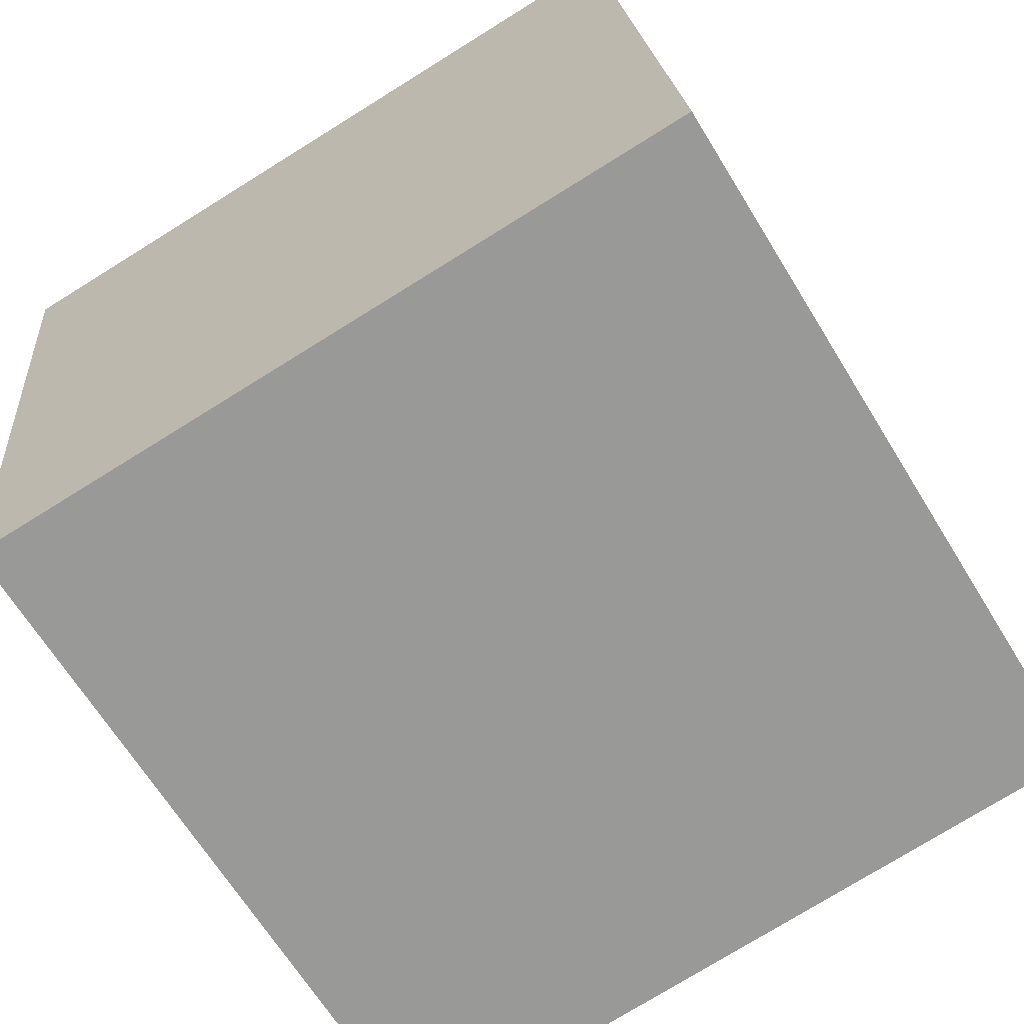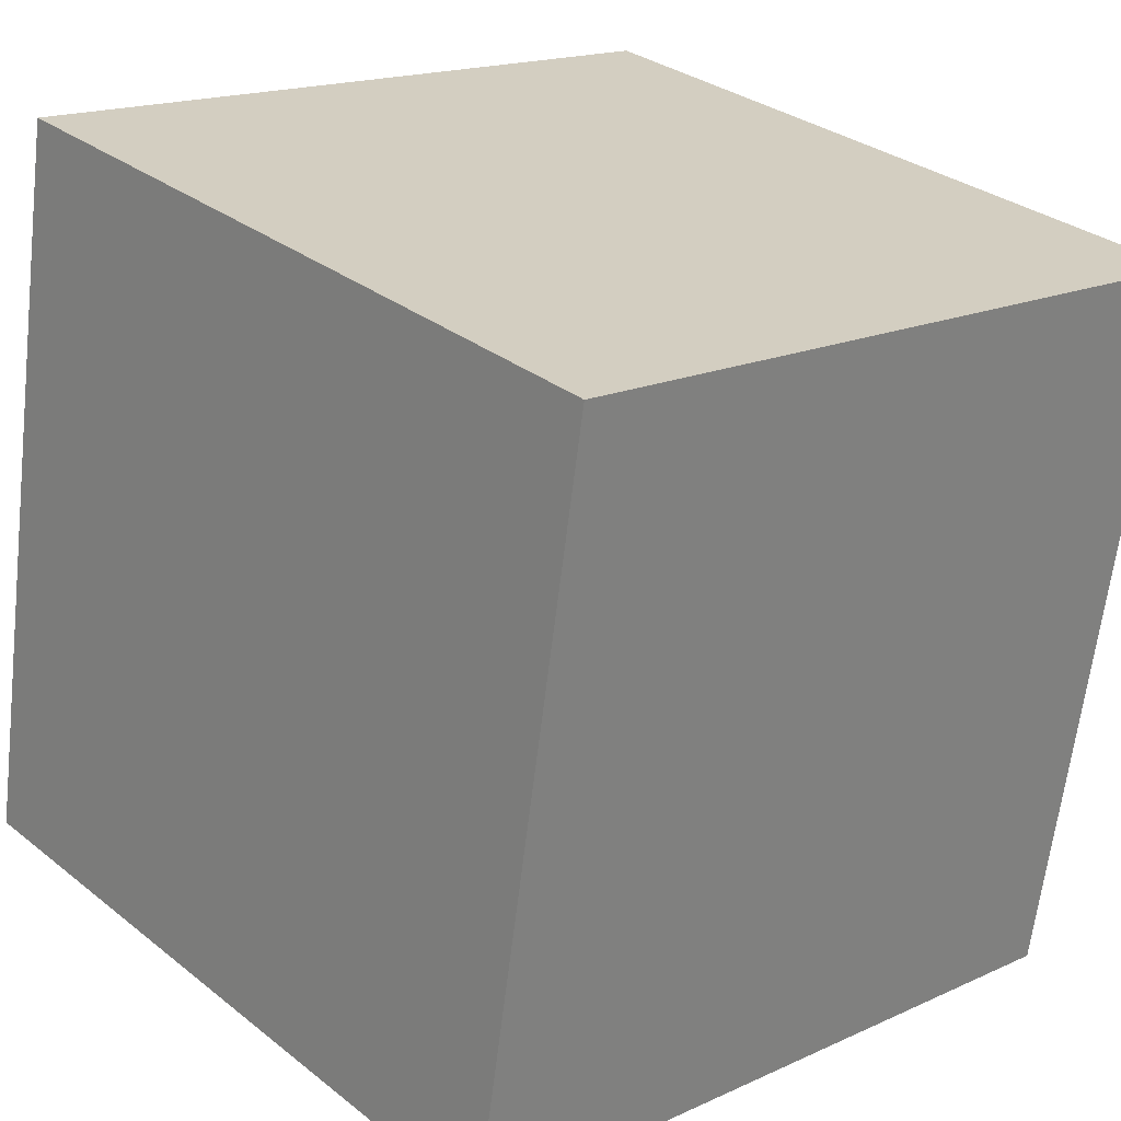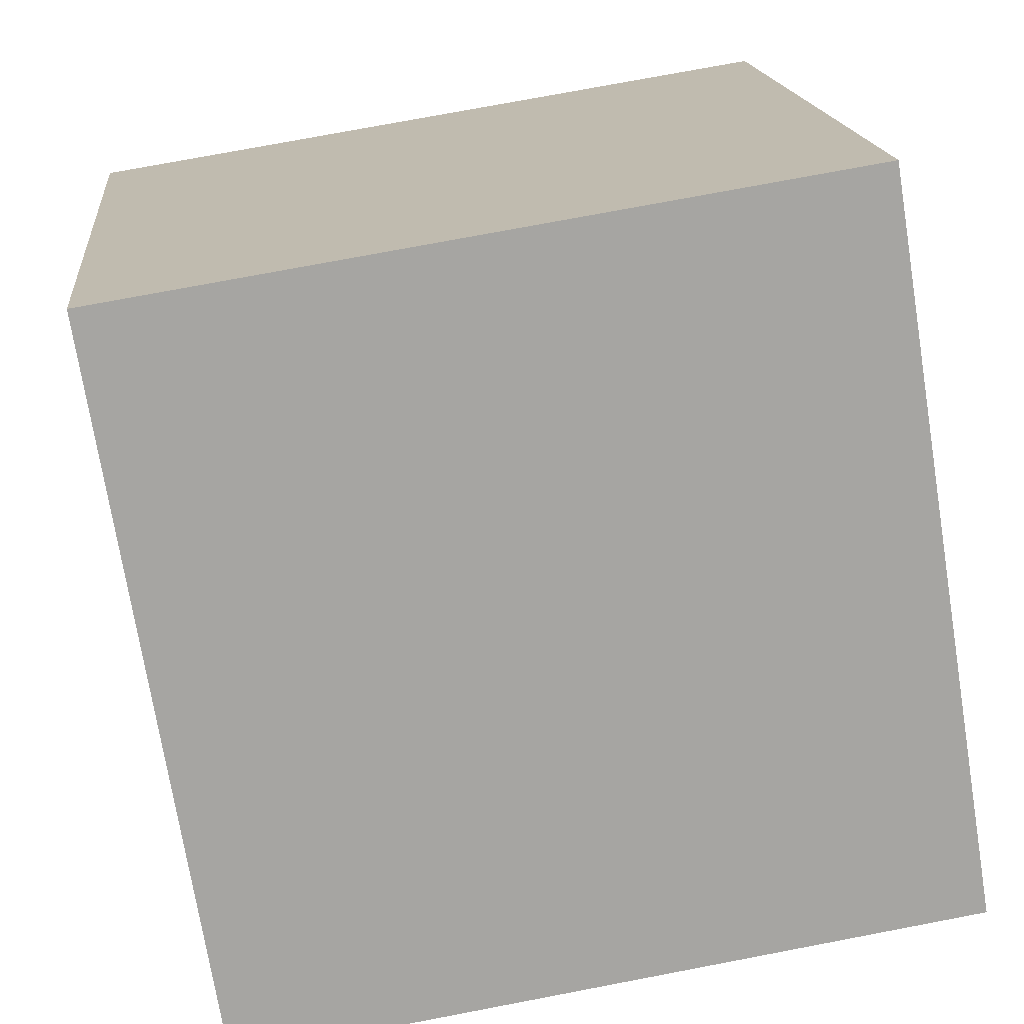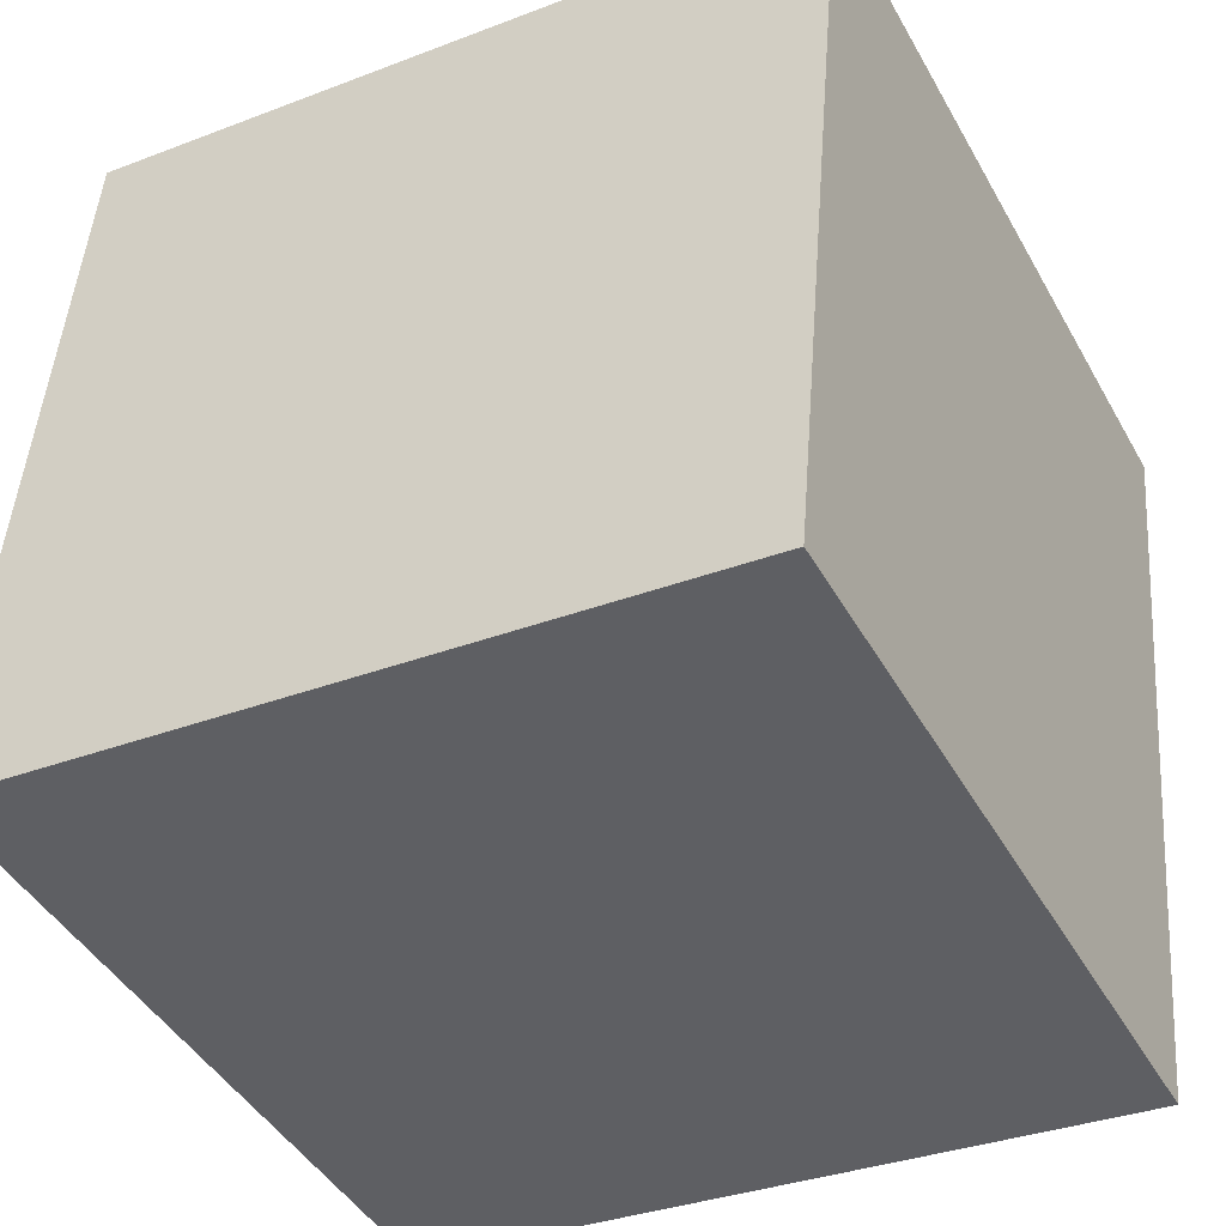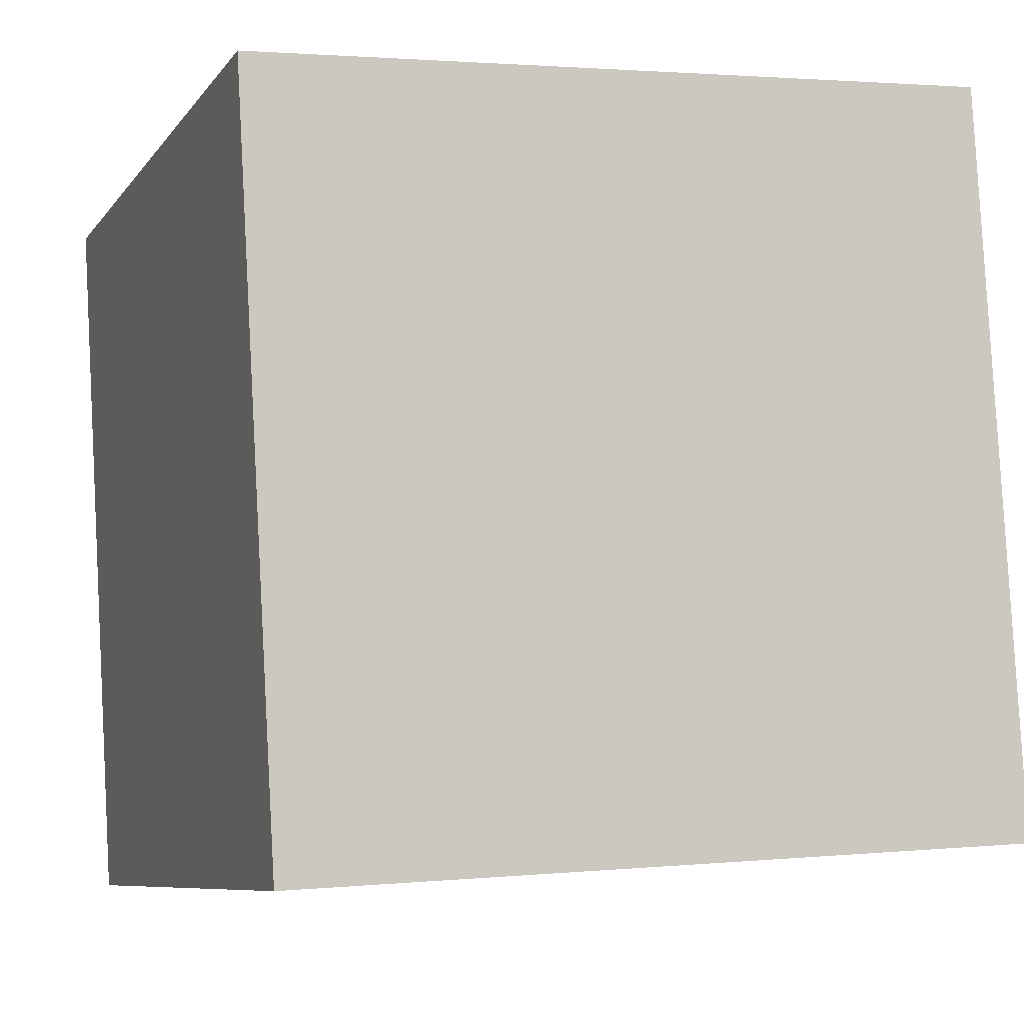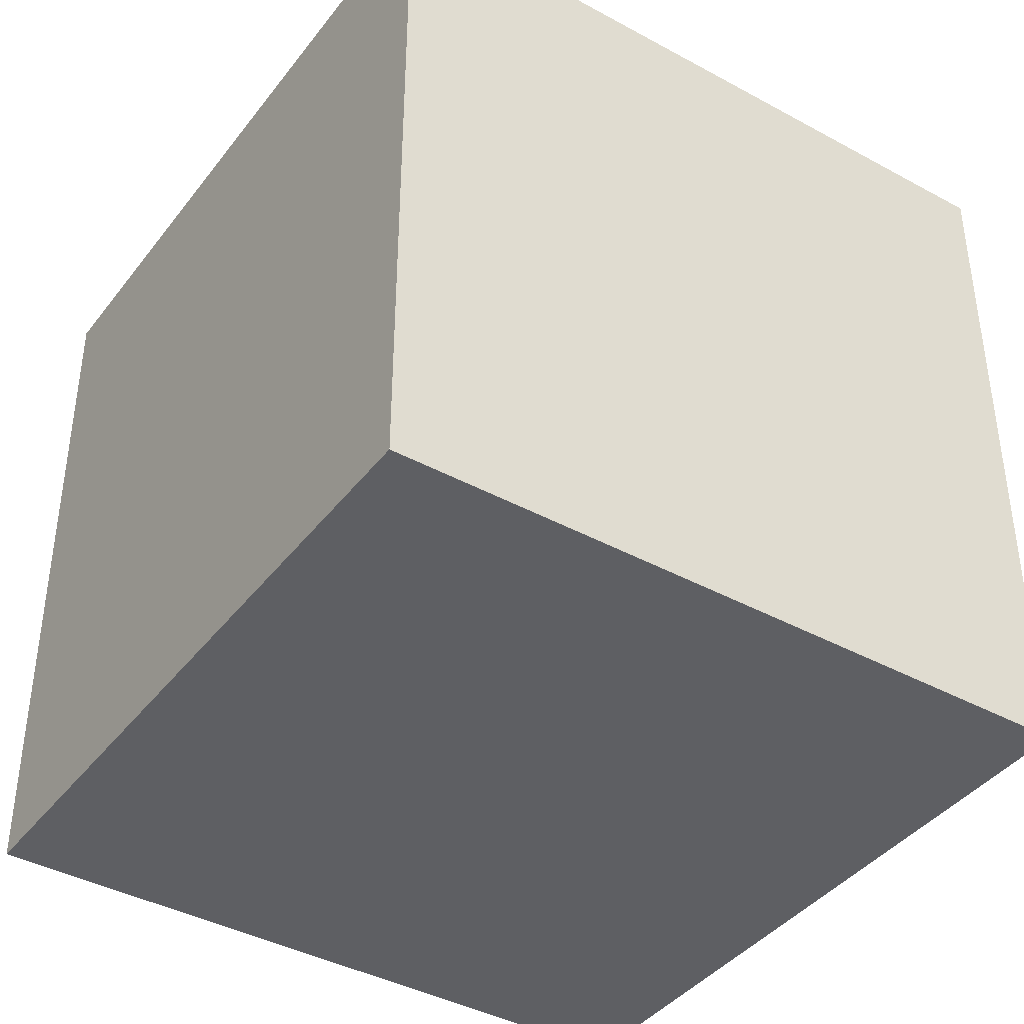
<metadata>
{"format":"obj","ext":"obj","renderer":"f3d","projection":"perspective","resolution":1024,"background":"white","views":[{"elev":-76.3,"azim":121.8,"up":"+Y"},{"elev":30.8,"azim":-41.7,"up":"+Y"},{"elev":16.6,"azim":174.4,"up":"+Y"},{"elev":-33.3,"azim":-62.2,"up":"+Y"},{"elev":2.0,"azim":-109.9,"up":"+Y"},{"elev":-40.5,"azim":-43.0,"up":"+Z"}]}
</metadata>
<code>
v 0.7494 0.6754 -0.28
v 0.7494 0.6754 0.12
v 0.6854 0.2806 0.12
v 0.7494 0.6754 -0.28
v 0.6854 0.2806 0.12
v 0.6854 0.2806 -0.28
v 0.3546 0.7394 -0.28
v 0.2906 0.3446 -0.28
v 0.2906 0.3446 0.12
v 0.3546 0.7394 -0.28
v 0.2906 0.3446 0.12
v 0.3546 0.7394 0.12
v 0.7494 0.6754 -0.28
v 0.3546 0.7394 -0.28
v 0.3546 0.7394 0.12
v 0.7494 0.6754 -0.28
v 0.3546 0.7394 0.12
v 0.7494 0.6754 0.12
v 0.7494 0.6754 0.12
v 0.3546 0.7394 0.12
v 0.2906 0.3446 0.12
v 0.7494 0.6754 0.12
v 0.2906 0.3446 0.12
v 0.6854 0.2806 0.12
v 0.6854 0.2806 0.12
v 0.2906 0.3446 0.12
v 0.2906 0.3446 -0.28
v 0.6854 0.2806 0.12
v 0.2906 0.3446 -0.28
v 0.6854 0.2806 -0.28
v 0.3546 0.7394 -0.28
v 0.7494 0.6754 -0.28
v 0.6854 0.2806 -0.28
v 0.3546 0.7394 -0.28
v 0.6854 0.2806 -0.28
v 0.2906 0.3446 -0.28
f 1 2 3
f 4 5 6
f 7 8 9
f 10 11 12
f 13 14 15
f 16 17 18
f 19 20 21
f 22 23 24
f 25 26 27
f 28 29 30
f 31 32 33
f 34 35 36

</code>
